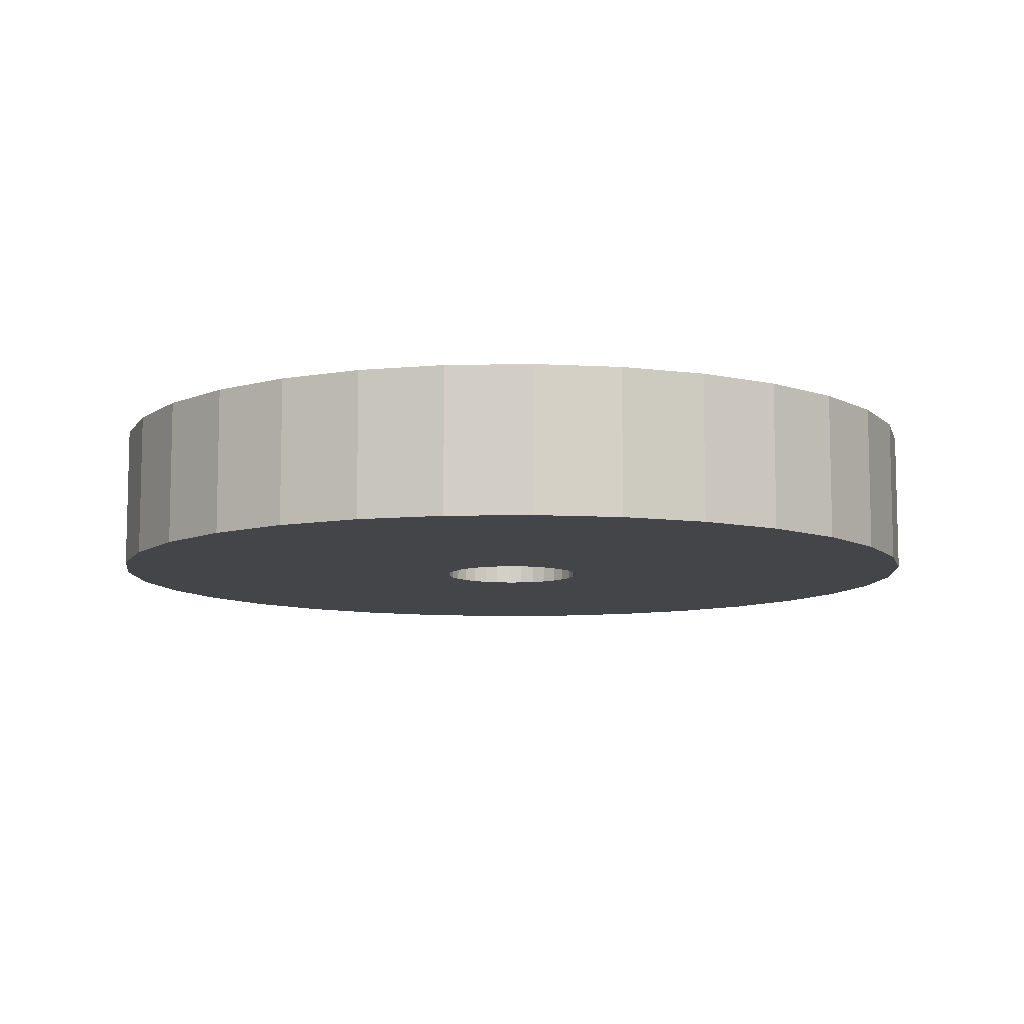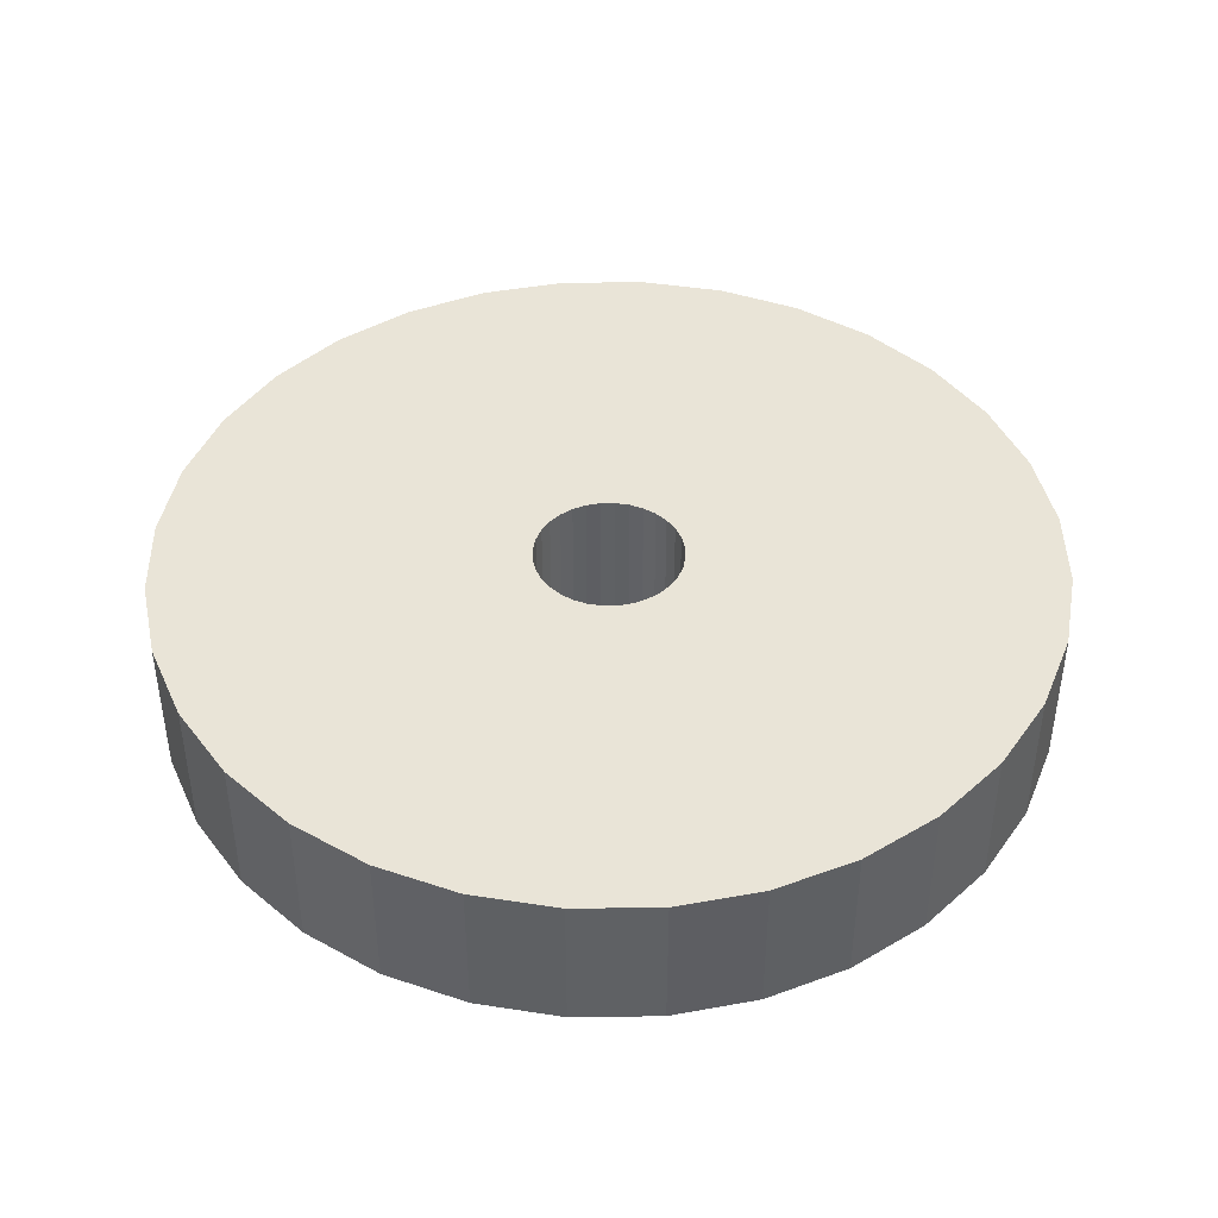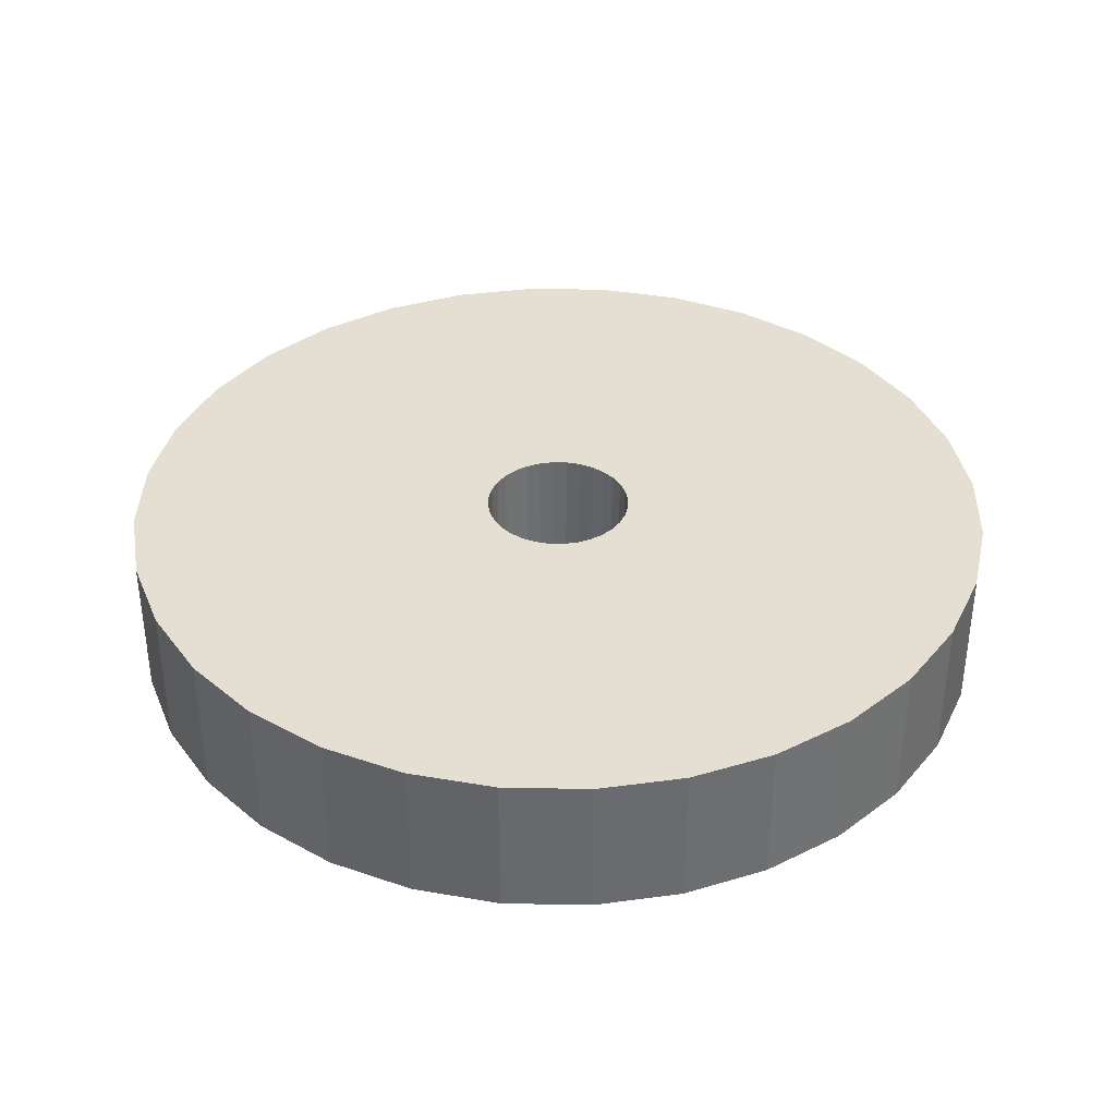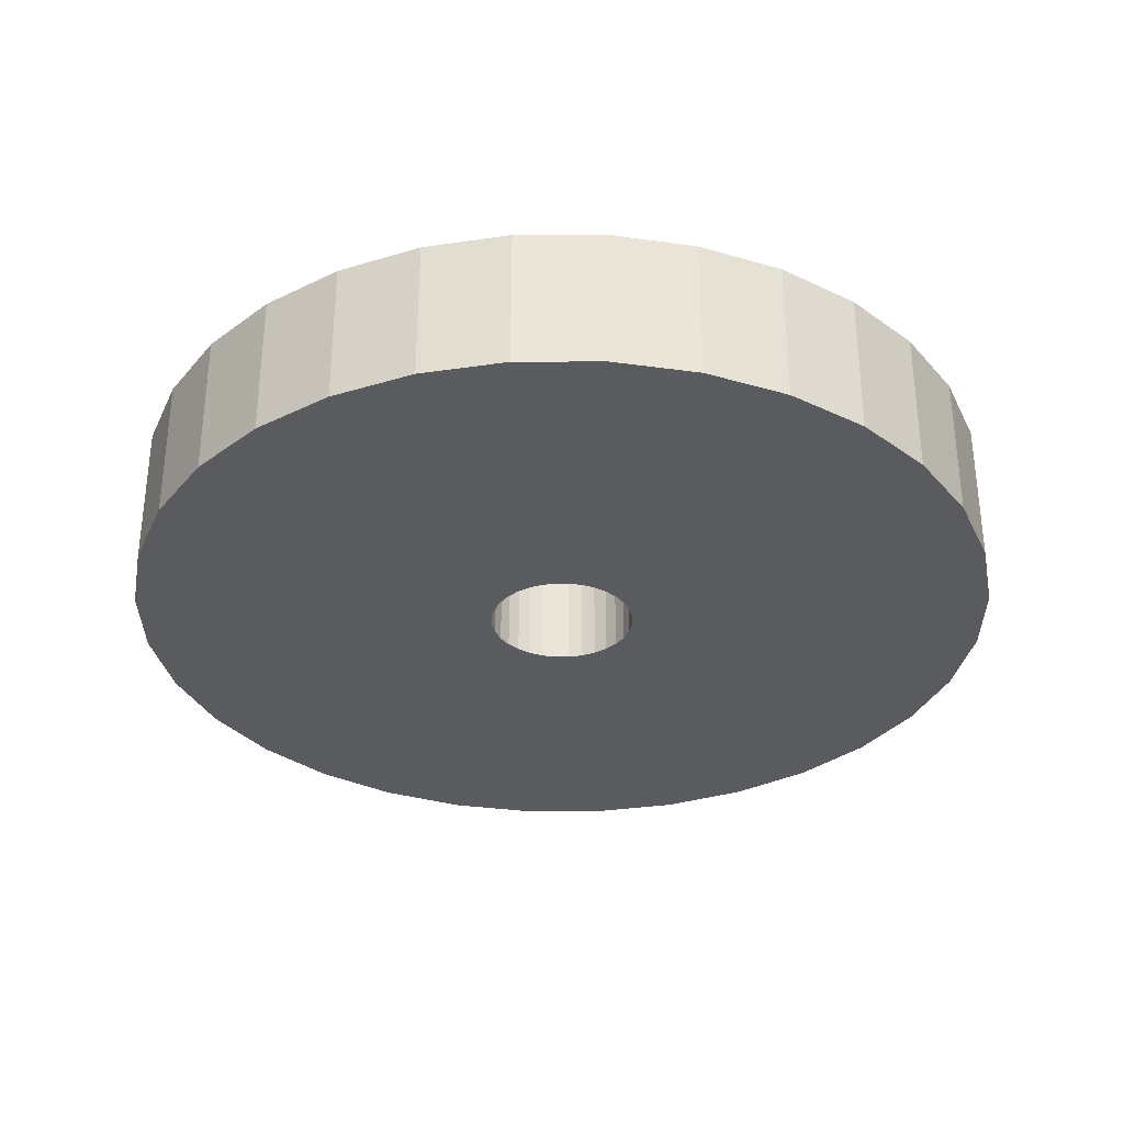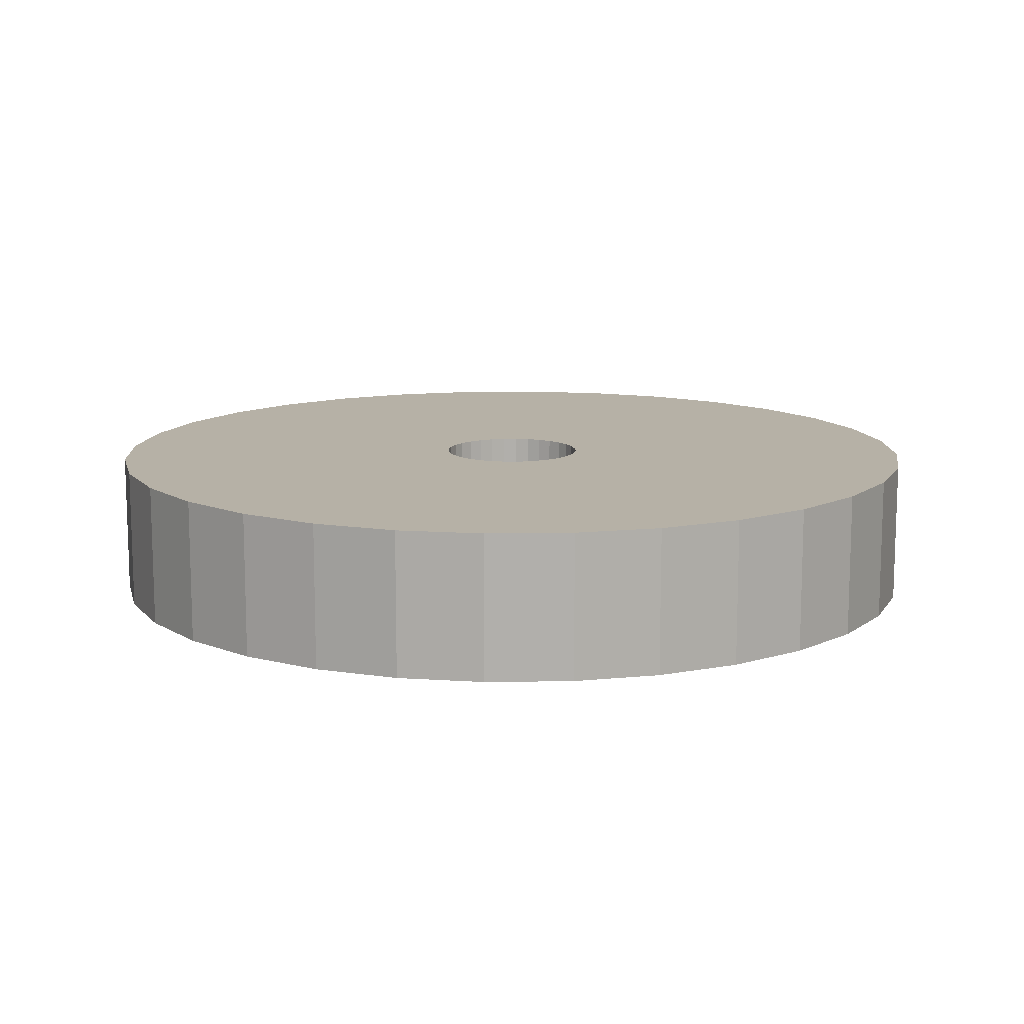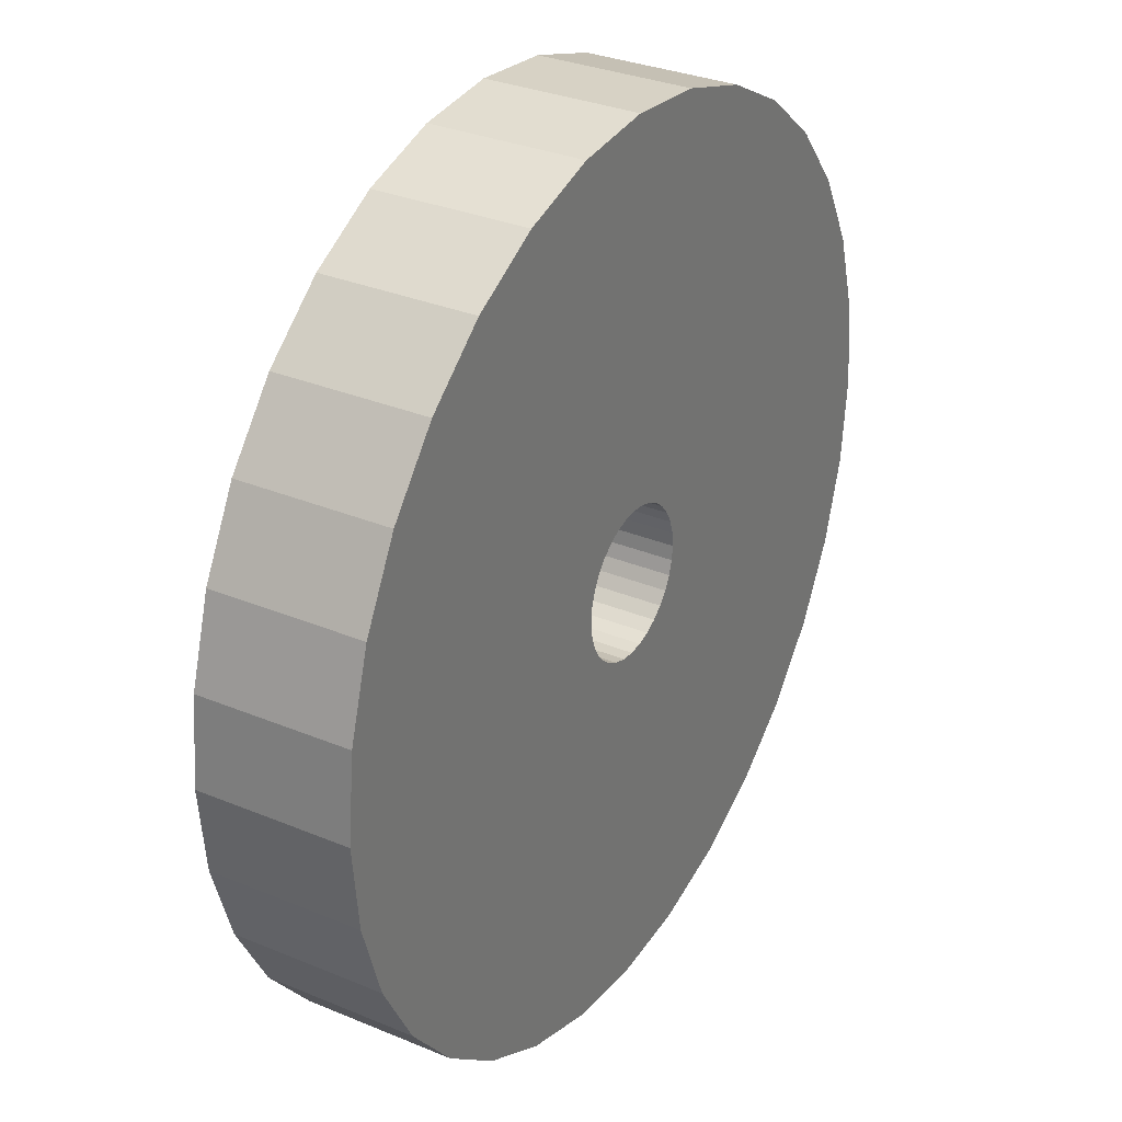
<metadata>
{"format":"obj","ext":"obj","renderer":"f3d","projection":"perspective","resolution":1024,"background":"white","views":[{"elev":-9.1,"azim":87.3,"up":"+Y"},{"elev":43.4,"azim":173.5,"up":"+Y"},{"elev":37.1,"azim":97.0,"up":"+Y"},{"elev":-32.9,"azim":-50.3,"up":"+Y"},{"elev":12.1,"azim":-7.8,"up":"+Y"},{"elev":31.6,"azim":-59.5,"up":"+Z"}]}
</metadata>
<code>
v 0.06 0 0
v 0.05885 0 -0.01171
v 0.05543 0 -0.02296
v 0.04989 0 -0.03333
v 0.04242 0 -0.04242
v 0.03333 0 -0.04989
v 0.02296 0 -0.05543
v 0.01171 0 -0.05885
v 0 0 -0.06
v -0.01171 0 -0.05885
v -0.02296 0 -0.05543
v -0.03333 0 -0.04989
v -0.04242 0 -0.04242
v -0.04989 0 -0.03333
v -0.05543 0 -0.02296
v -0.05885 0 -0.01171
v -0.06 0 0
v -0.05885 0 0.01171
v -0.05543 0 0.02296
v -0.04989 0 0.03333
v -0.04242 0 0.04242
v -0.03333 0 0.04989
v -0.02296 0 0.05543
v -0.01171 0 0.05885
v 0 0 0.06
v 0.01171 0 0.05885
v 0.02296 0 0.05543
v 0.03333 0 0.04989
v 0.04242 0 0.04242
v 0.04989 0 0.03333
v 0.05543 0 0.02296
v 0.05885 0 0.01171
v 0.06 0.02 0
v 0.05885 0.02 -0.01171
v 0.05543 0.02 -0.02296
v 0.04989 0.02 -0.03333
v 0.04242 0.02 -0.04242
v 0.03333 0.02 -0.04989
v 0.02296 0.02 -0.05543
v 0.01171 0.02 -0.05885
v 0 0.02 -0.06
v -0.01171 0.02 -0.05885
v -0.02296 0.02 -0.05543
v -0.03333 0.02 -0.04989
v -0.04242 0.02 -0.04242
v -0.04989 0.02 -0.03333
v -0.05543 0.02 -0.02296
v -0.05885 0.02 -0.01171
v -0.06 0.02 0
v -0.05885 0.02 0.01171
v -0.05543 0.02 0.02296
v -0.04989 0.02 0.03333
v -0.04242 0.02 0.04242
v -0.03333 0.02 0.04989
v -0.02296 0.02 0.05543
v -0.01171 0.02 0.05885
v 0 0.02 0.06
v 0.01171 0.02 0.05885
v 0.02296 0.02 0.05543
v 0.03333 0.02 0.04989
v 0.04242 0.02 0.04242
v 0.04989 0.02 0.03333
v 0.05543 0.02 0.02296
v 0.05885 0.02 0.01171
v 0.01 0 0
v 0.009808 0 -0.001951
v 0.009239 0 -0.003827
v 0.008315 0 -0.005556
v 0.007071 0 -0.007071
v 0.005556 0 -0.008315
v 0.003827 0 -0.009239
v 0.001951 0 -0.009808
v 0 0 -0.01
v -0.001951 0 -0.009808
v -0.003827 0 -0.009239
v -0.005556 0 -0.008315
v -0.007071 0 -0.007071
v -0.008315 0 -0.005556
v -0.009239 0 -0.003827
v -0.009808 0 -0.001951
v -0.01 0 0
v -0.009808 0 0.001951
v -0.009239 0 0.003827
v -0.008315 0 0.005556
v -0.007071 0 0.007071
v -0.005556 0 0.008315
v -0.003827 0 0.009239
v -0.001951 0 0.009808
v 0 0 0.01
v 0.001951 0 0.009808
v 0.003827 0 0.009239
v 0.005556 0 0.008315
v 0.007071 0 0.007071
v 0.008315 0 0.005556
v 0.009239 0 0.003827
v 0.009808 0 0.001951
v 0.01 0.02 0
v 0.009808 0.02 -0.001951
v 0.009239 0.02 -0.003827
v 0.008315 0.02 -0.005556
v 0.007071 0.02 -0.007071
v 0.005556 0.02 -0.008315
v 0.003827 0.02 -0.009239
v 0.001951 0.02 -0.009808
v 0 0.02 -0.01
v -0.001951 0.02 -0.009808
v -0.003827 0.02 -0.009239
v -0.005556 0.02 -0.008315
v -0.007071 0.02 -0.007071
v -0.008315 0.02 -0.005556
v -0.009239 0.02 -0.003827
v -0.009808 0.02 -0.001951
v -0.01 0.02 0
v -0.009808 0.02 0.001951
v -0.009239 0.02 0.003827
v -0.008315 0.02 0.005556
v -0.007071 0.02 0.007071
v -0.005556 0.02 0.008315
v -0.003827 0.02 0.009239
v -0.001951 0.02 0.009808
v 0 0.02 0.01
v 0.001951 0.02 0.009808
v 0.003827 0.02 0.009239
v 0.005556 0.02 0.008315
v 0.007071 0.02 0.007071
v 0.008315 0.02 0.005556
v 0.009239 0.02 0.003827
v 0.009808 0.02 0.001951
f 13 44 12
f 27 58 26
f 14 45 13
f 28 59 27
f 15 46 14
f 2 33 1
f 29 60 28
f 16 47 15
f 3 34 2
f 30 61 29
f 17 48 16
f 4 35 3
f 31 62 30
f 18 49 17
f 5 36 4
f 32 63 31
f 19 50 18
f 6 37 5
f 1 64 32
f 20 51 19
f 7 38 6
f 21 52 20
f 8 39 7
f 22 53 21
f 9 40 8
f 23 54 22
f 10 41 9
f 24 55 23
f 11 42 10
f 25 56 24
f 12 43 11
f 26 57 25
f 108 77 76
f 122 91 90
f 109 78 77
f 123 92 91
f 110 79 78
f 97 66 65
f 124 93 92
f 111 80 79
f 98 67 66
f 125 94 93
f 112 81 80
f 99 68 67
f 126 95 94
f 113 82 81
f 100 69 68
f 127 96 95
f 114 83 82
f 101 70 69
f 128 65 96
f 115 84 83
f 102 71 70
f 116 85 84
f 103 72 71
f 117 86 85
f 104 73 72
f 118 87 86
f 105 74 73
f 119 88 87
f 106 75 74
f 120 89 88
f 107 76 75
f 121 90 89
f 2 65 66
f 3 66 67
f 3 68 4
f 5 68 69
f 5 70 6
f 7 70 71
f 7 72 8
f 9 72 73
f 9 74 10
f 11 74 75
f 11 76 12
f 13 76 77
f 13 78 14
f 14 79 15
f 15 80 16
f 17 80 81
f 17 82 18
f 19 82 83
f 19 84 20
f 21 84 85
f 21 86 22
f 23 86 87
f 23 88 24
f 25 88 89
f 25 90 26
f 27 90 91
f 27 92 28
f 29 92 93
f 29 94 30
f 30 95 31
f 31 96 32
f 32 65 1
f 34 97 33
f 35 98 34
f 36 99 35
f 37 100 36
f 37 102 101
f 39 102 38
f 39 104 103
f 41 104 40
f 41 106 105
f 43 106 42
f 43 108 107
f 45 108 44
f 45 110 109
f 47 110 46
f 47 112 111
f 49 112 48
f 49 114 113
f 51 114 50
f 51 116 115
f 53 116 52
f 53 118 117
f 55 118 54
f 55 120 119
f 57 120 56
f 57 122 121
f 59 122 58
f 59 124 123
f 61 124 60
f 61 126 125
f 63 126 62
f 63 128 127
f 64 97 128
f 13 45 44
f 27 59 58
f 14 46 45
f 28 60 59
f 15 47 46
f 2 34 33
f 29 61 60
f 16 48 47
f 3 35 34
f 30 62 61
f 17 49 48
f 4 36 35
f 31 63 62
f 18 50 49
f 5 37 36
f 32 64 63
f 19 51 50
f 6 38 37
f 1 33 64
f 20 52 51
f 7 39 38
f 21 53 52
f 8 40 39
f 22 54 53
f 9 41 40
f 23 55 54
f 10 42 41
f 24 56 55
f 11 43 42
f 25 57 56
f 12 44 43
f 26 58 57
f 108 109 77
f 122 123 91
f 109 110 78
f 123 124 92
f 110 111 79
f 97 98 66
f 124 125 93
f 111 112 80
f 98 99 67
f 125 126 94
f 112 113 81
f 99 100 68
f 126 127 95
f 113 114 82
f 100 101 69
f 127 128 96
f 114 115 83
f 101 102 70
f 128 97 65
f 115 116 84
f 102 103 71
f 116 117 85
f 103 104 72
f 117 118 86
f 104 105 73
f 118 119 87
f 105 106 74
f 119 120 88
f 106 107 75
f 120 121 89
f 107 108 76
f 121 122 90
f 2 1 65
f 3 2 66
f 3 67 68
f 5 4 68
f 5 69 70
f 7 6 70
f 7 71 72
f 9 8 72
f 9 73 74
f 11 10 74
f 11 75 76
f 13 12 76
f 13 77 78
f 14 78 79
f 15 79 80
f 17 16 80
f 17 81 82
f 19 18 82
f 19 83 84
f 21 20 84
f 21 85 86
f 23 22 86
f 23 87 88
f 25 24 88
f 25 89 90
f 27 26 90
f 27 91 92
f 29 28 92
f 29 93 94
f 30 94 95
f 31 95 96
f 32 96 65
f 34 98 97
f 35 99 98
f 36 100 99
f 37 101 100
f 37 38 102
f 39 103 102
f 39 40 104
f 41 105 104
f 41 42 106
f 43 107 106
f 43 44 108
f 45 109 108
f 45 46 110
f 47 111 110
f 47 48 112
f 49 113 112
f 49 50 114
f 51 115 114
f 51 52 116
f 53 117 116
f 53 54 118
f 55 119 118
f 55 56 120
f 57 121 120
f 57 58 122
f 59 123 122
f 59 60 124
f 61 125 124
f 61 62 126
f 63 127 126
f 63 64 128
f 64 33 97

</code>
